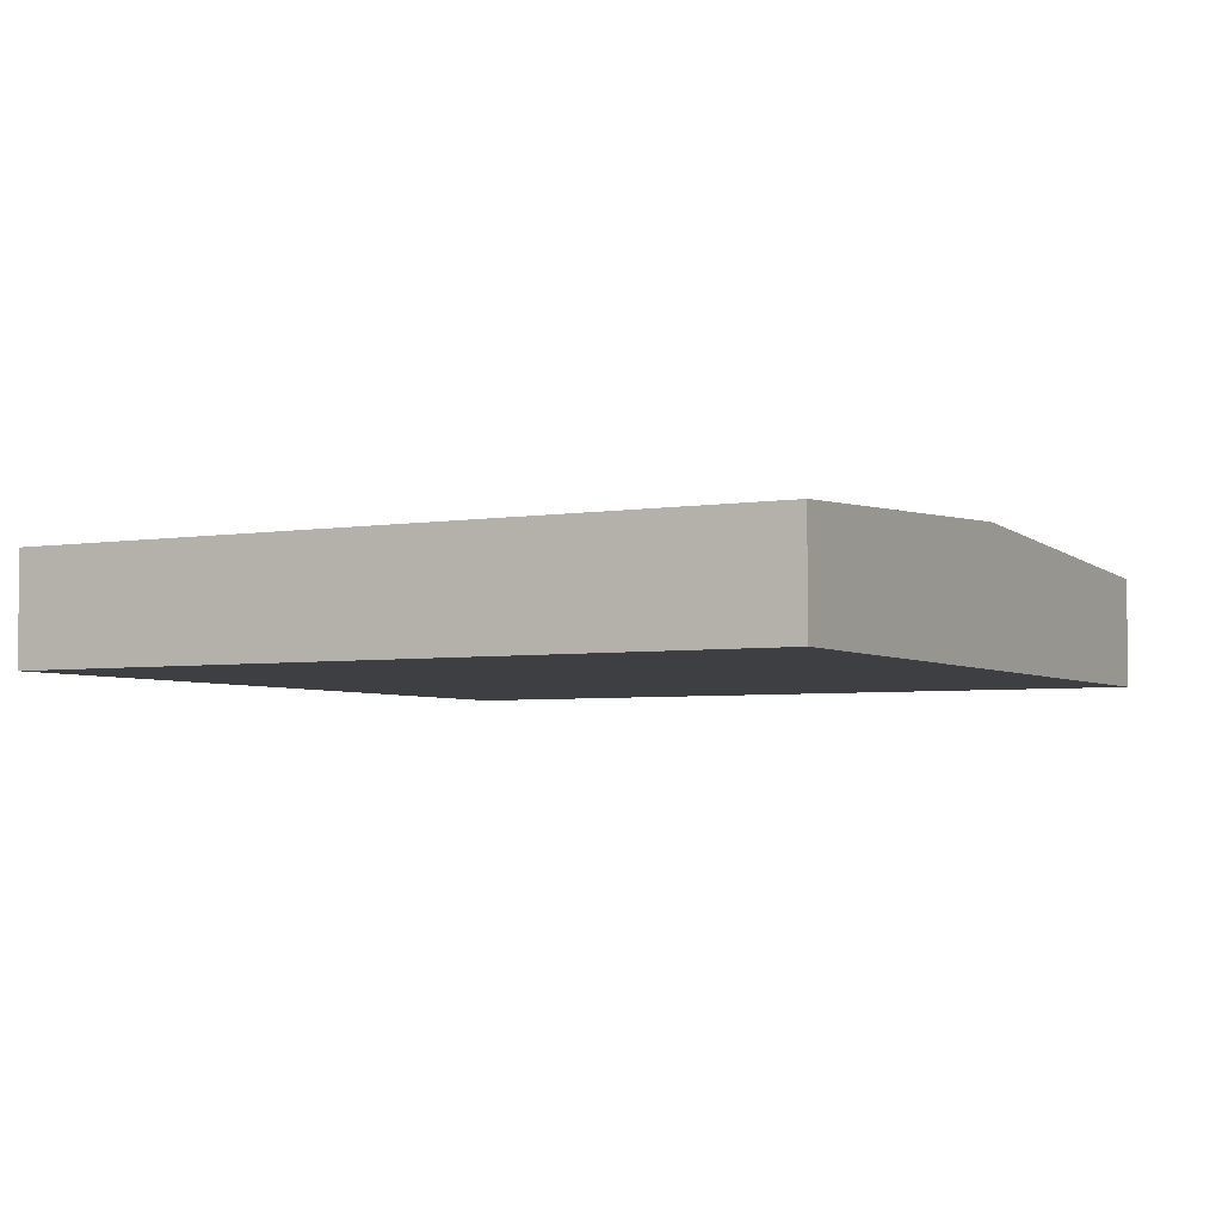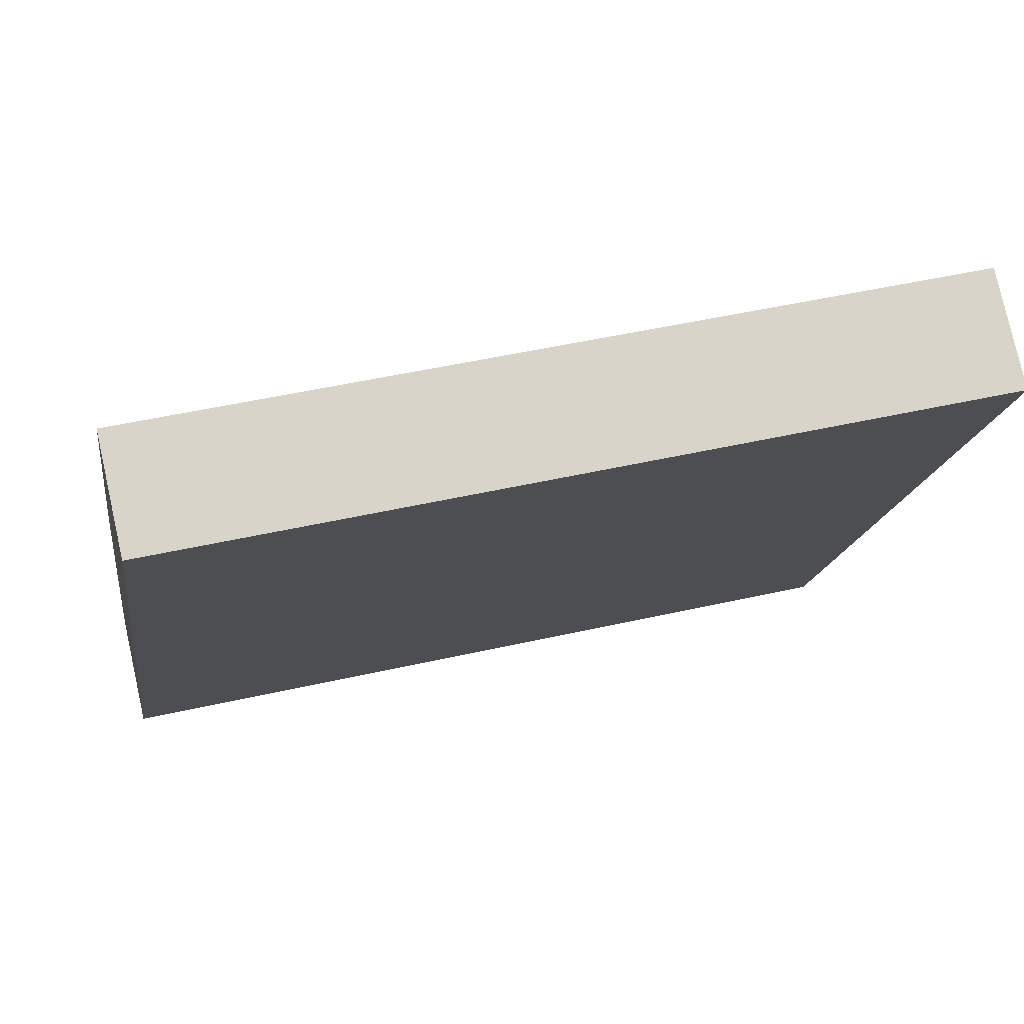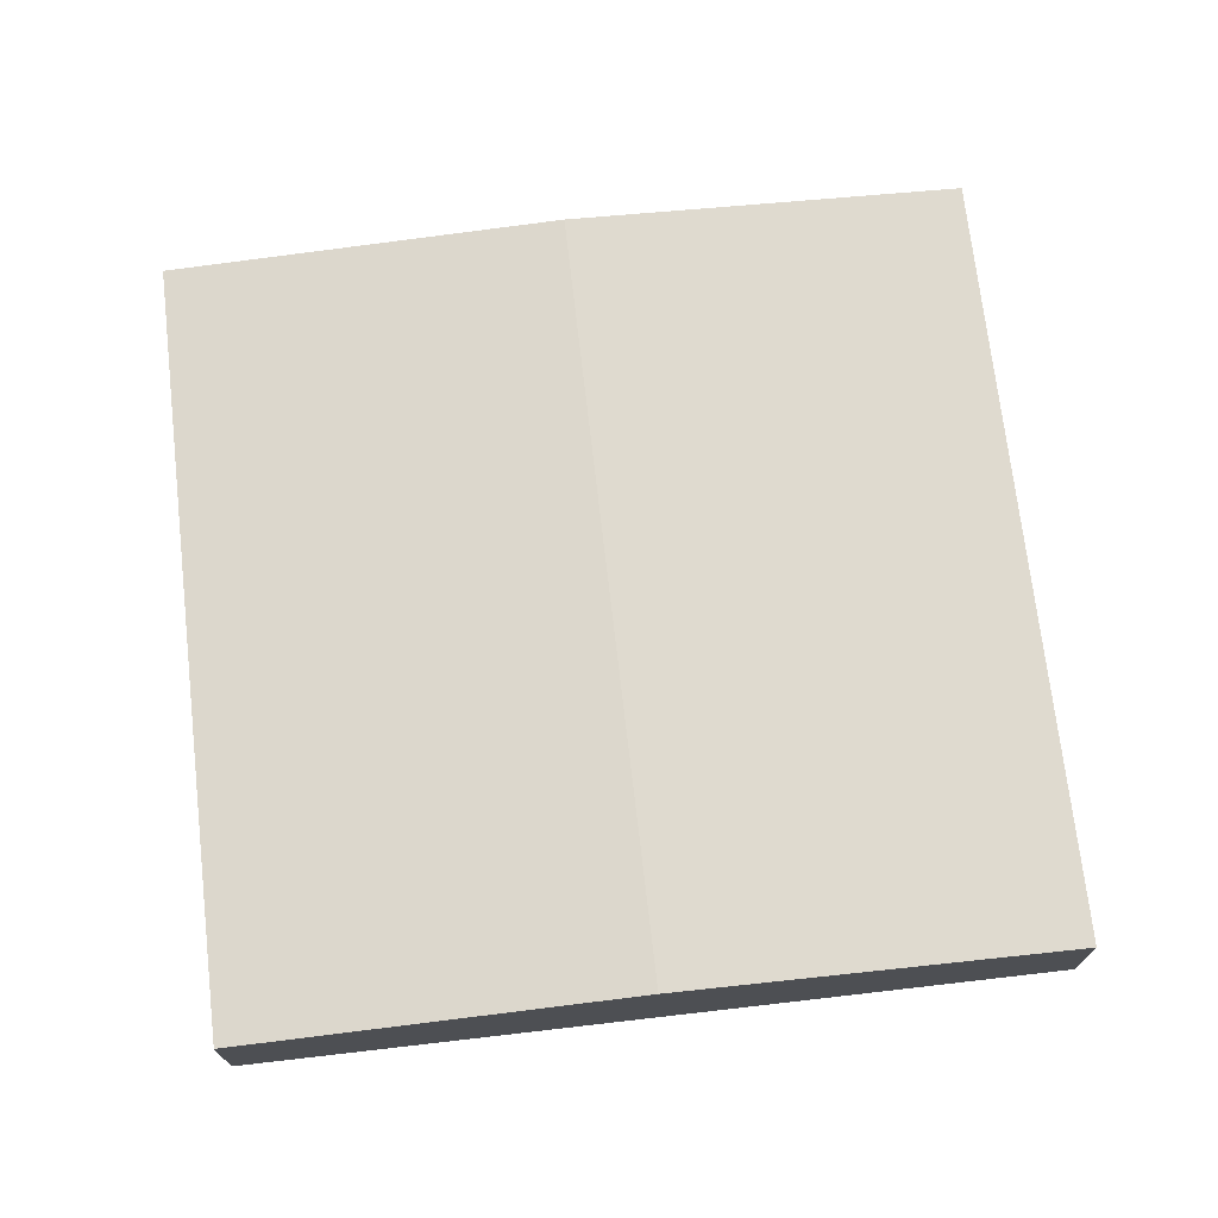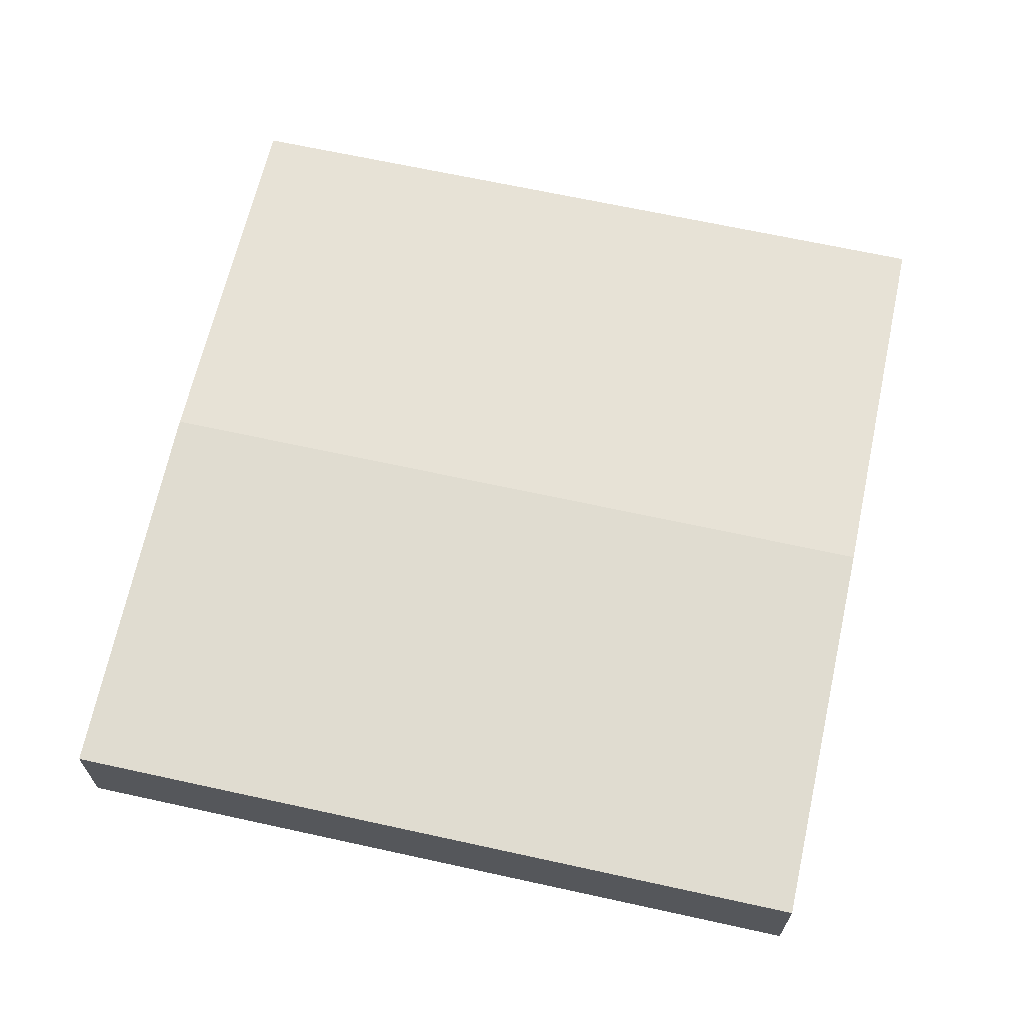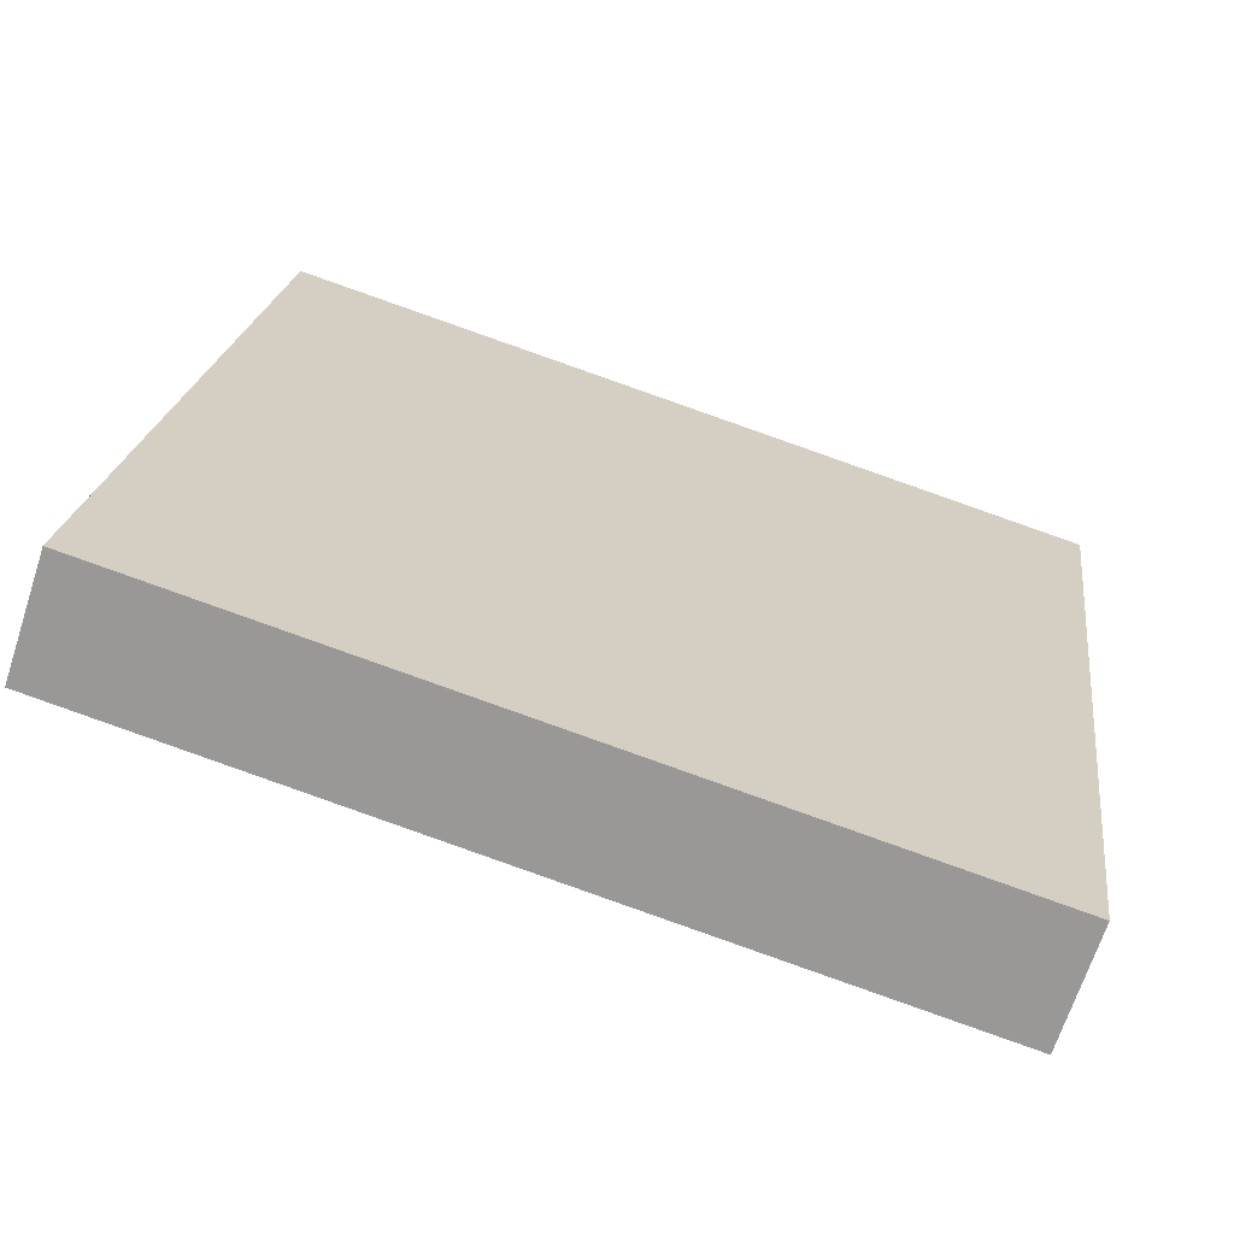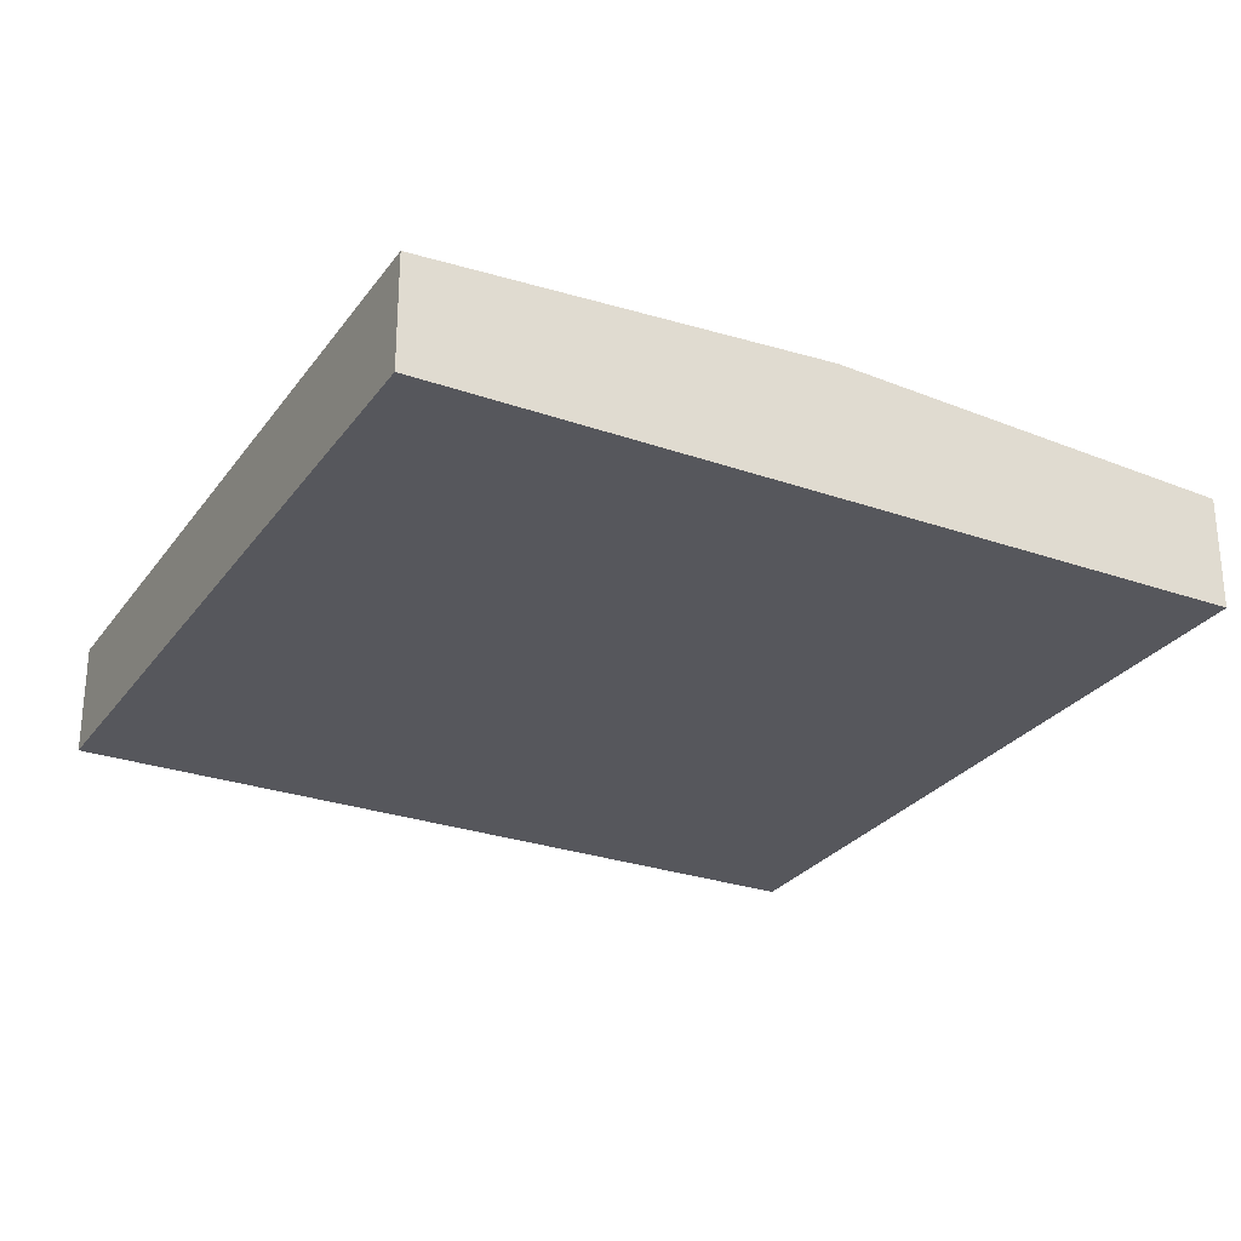
<metadata>
{"format":"obj","ext":"obj","renderer":"f3d","projection":"perspective","resolution":1024,"background":"white","views":[{"elev":-4.2,"azim":-144.1,"up":"+Y"},{"elev":77.7,"azim":-12.6,"up":"+Z"},{"elev":71.7,"azim":-89.3,"up":"+Y"},{"elev":66.5,"azim":-160.3,"up":"+Y"},{"elev":-67.5,"azim":-18.0,"up":"+Z"},{"elev":-27.6,"azim":69.0,"up":"+Y"}]}
</metadata>
<code>
v  0 5.805 3.555e-16
v  42.69 6.9 15.64
v  40.04 5.805 -5.106
v  2.646 6.9 20.75
v  45.33 5.805 36.4
v  5.292 5.805 41.5
v  43.21 6.684 19.73
v  40.04 3.127e-16 -5.106
v  0 0 0
v  2.646 -1.271e-15 20.75
v  5.292 -2.541e-15 41.5
v  45.33 -2.229e-15 36.4
v  43.21 -1.208e-15 19.73
v  42.69 -9.579e-16 15.64
g defaultobject
f 1 2 3
f 2 1 4
f 5 4 6
f 4 5 7
f 4 7 2
f 8 1 3
f 1 8 9
f 9 4 1
f 4 9 10
f 4 10 6
f 6 10 11
f 11 5 6
f 5 11 12
f 12 7 5
f 7 12 13
f 7 13 2
f 2 13 14
f 2 14 3
f 3 14 8
f 10 12 11
f 12 10 9
f 12 9 13
f 13 9 8
f 13 8 14

</code>
